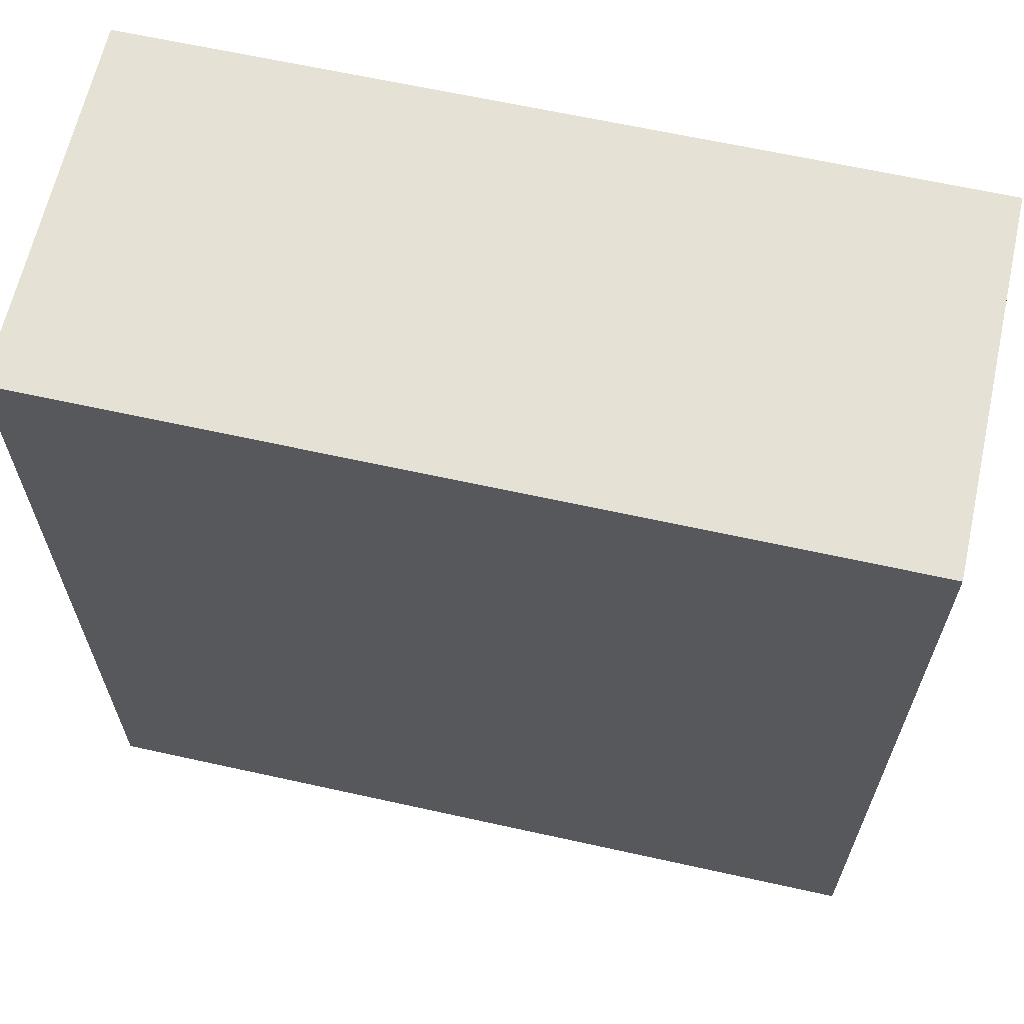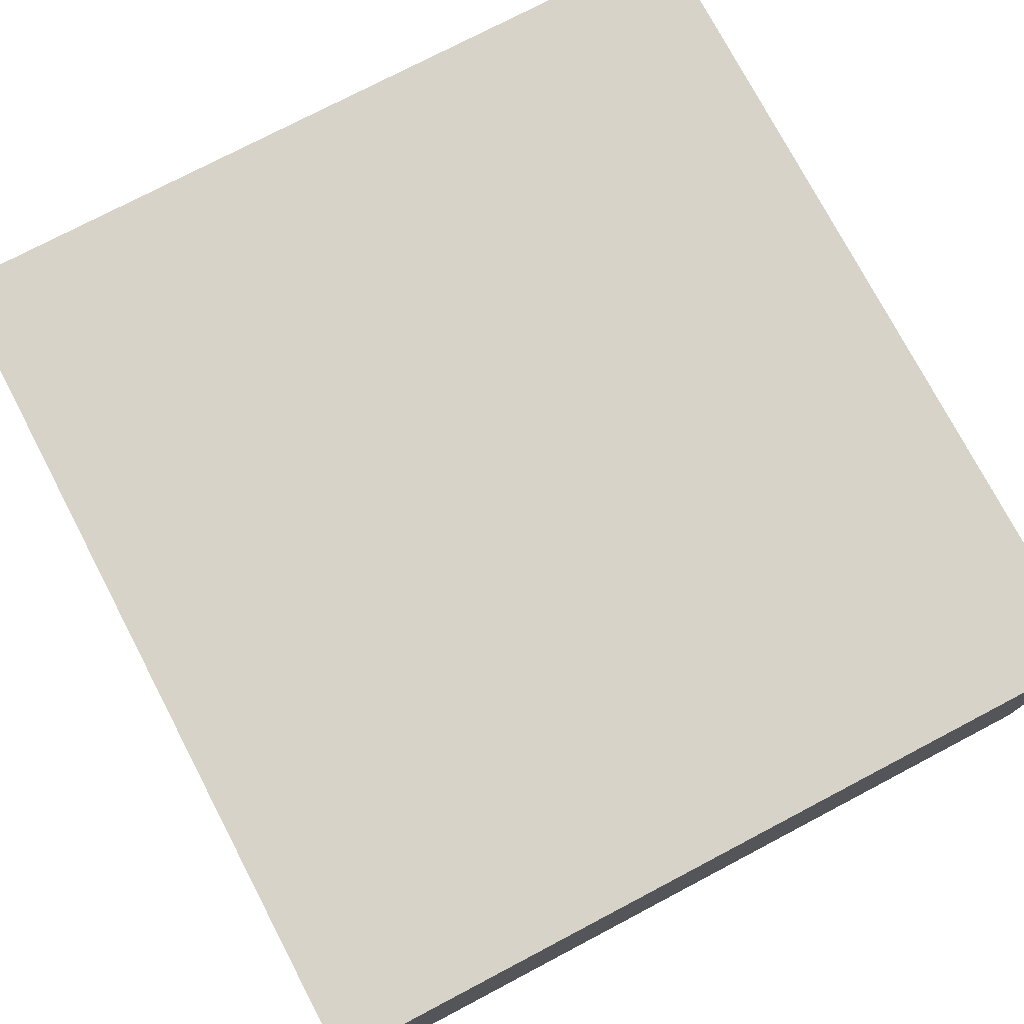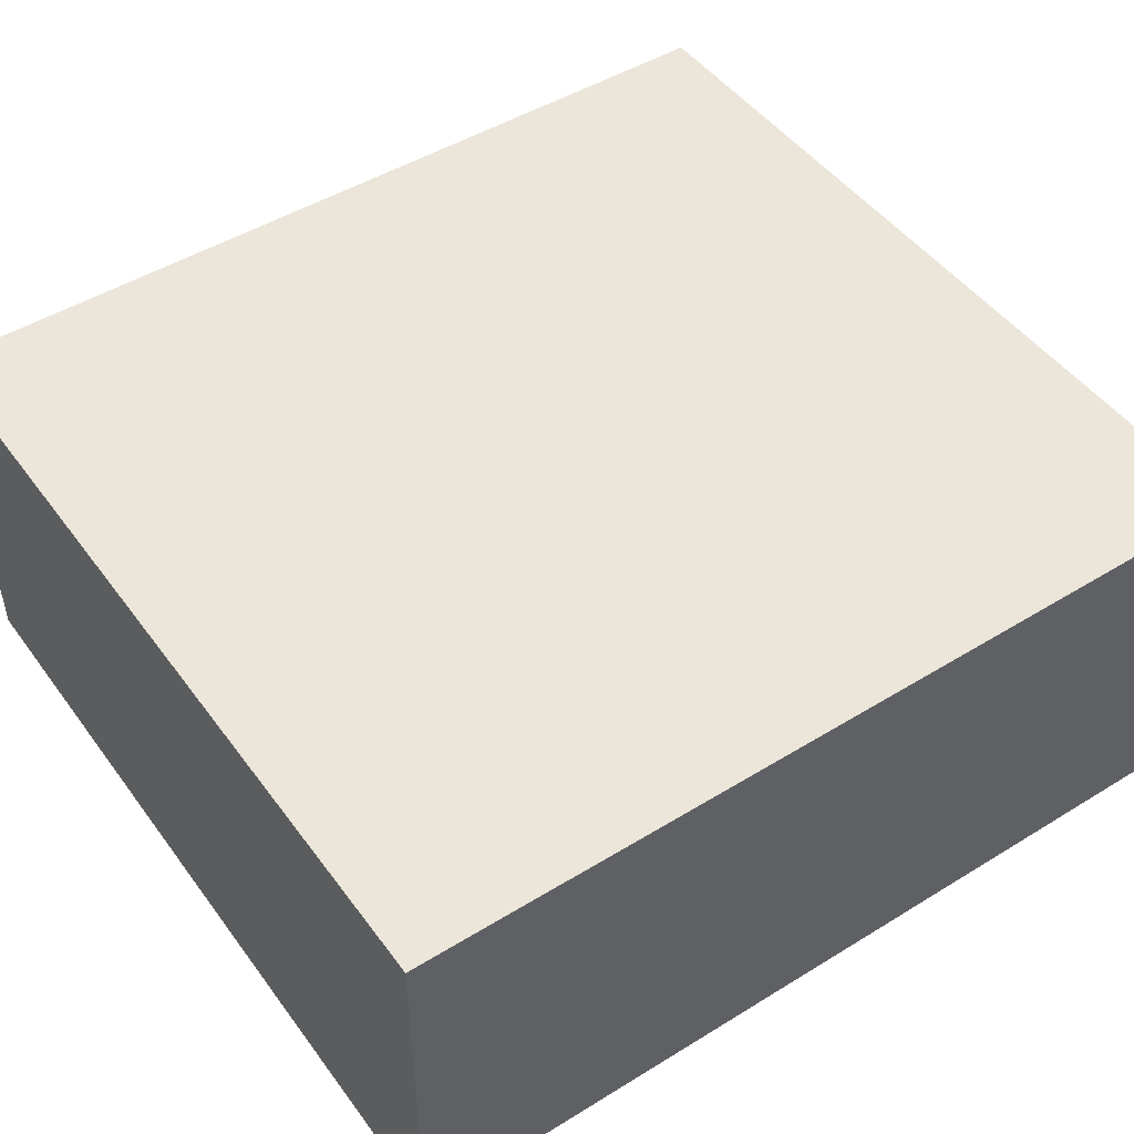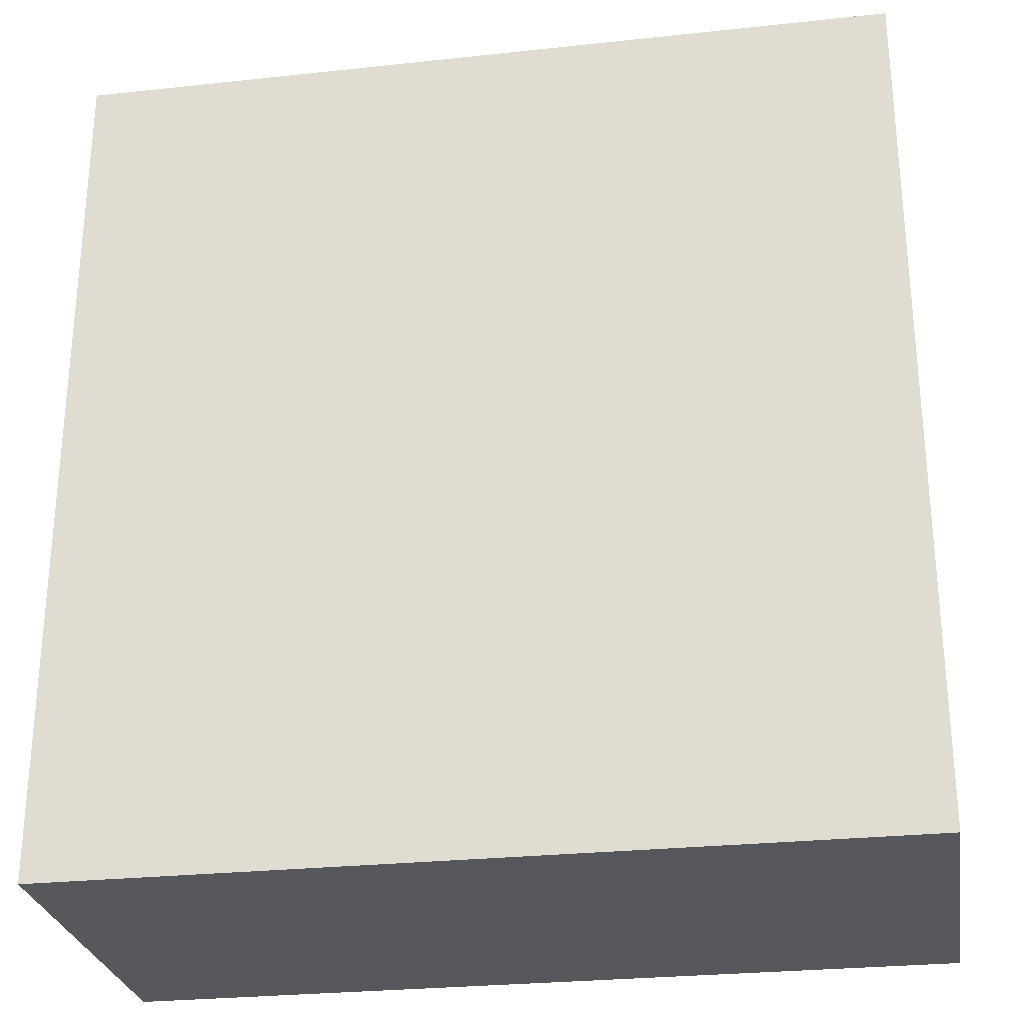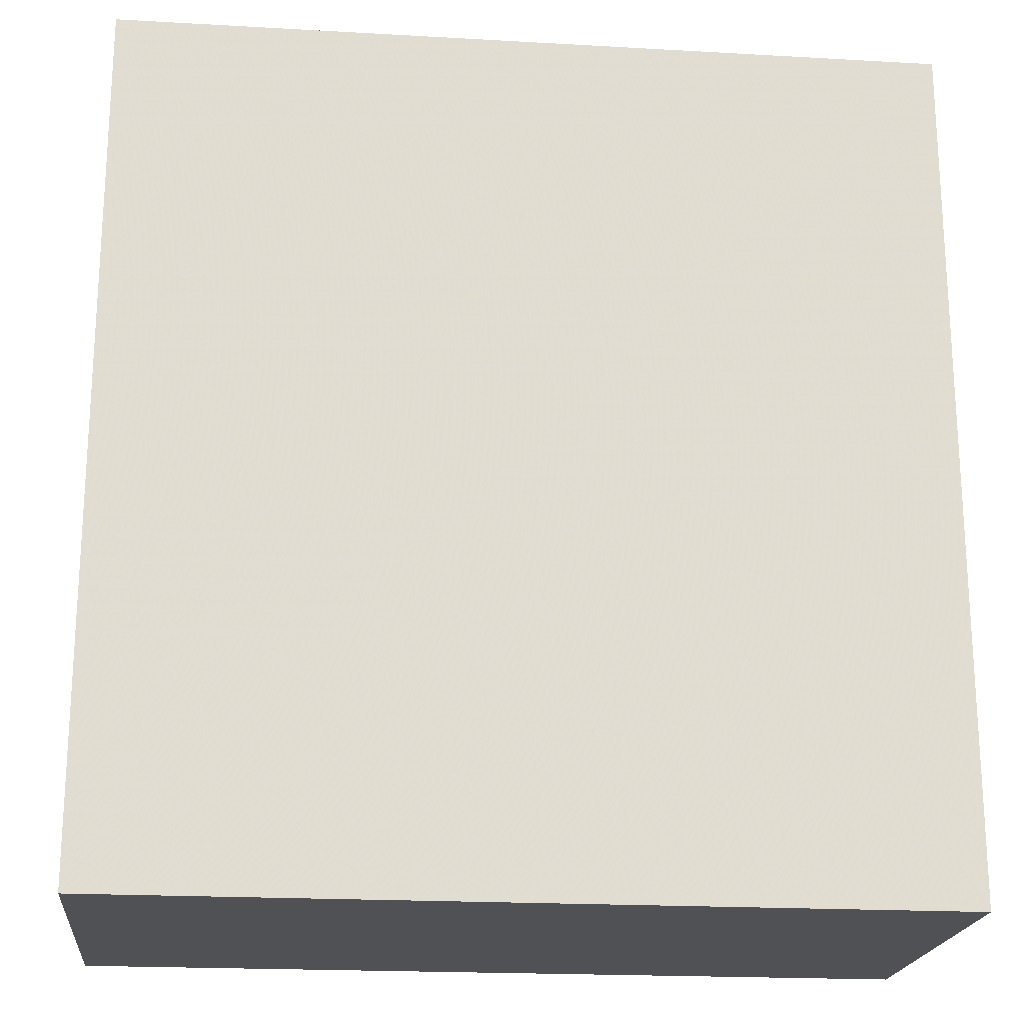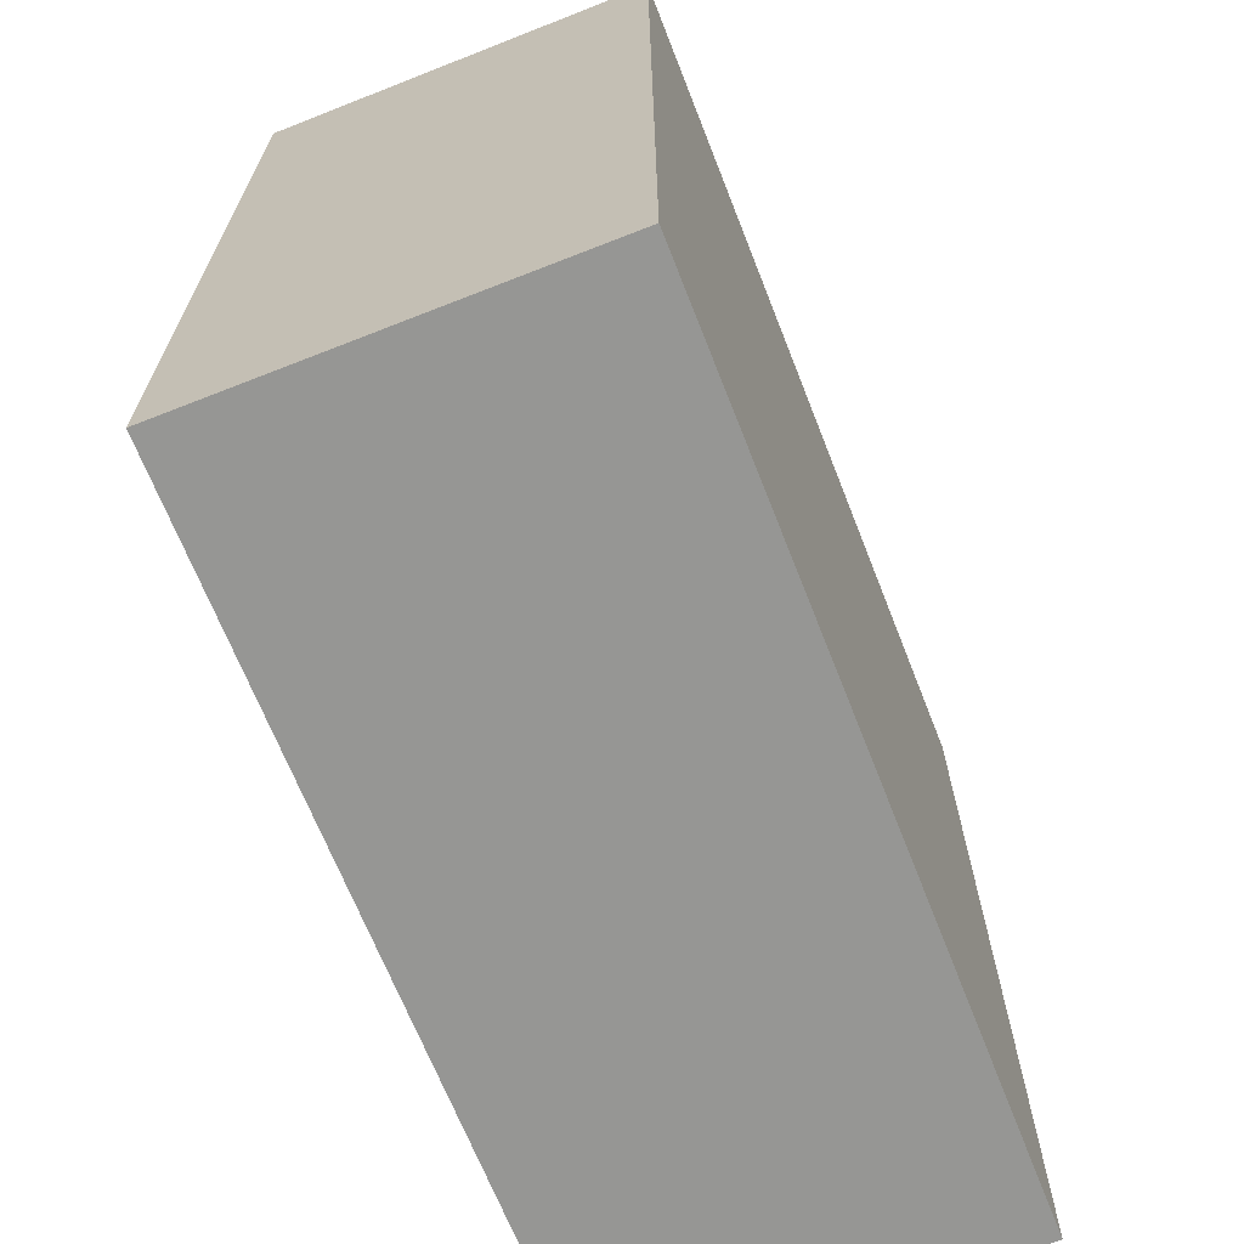
<metadata>
{"format":"obj","ext":"obj","renderer":"f3d","projection":"perspective","resolution":1024,"background":"white","views":[{"elev":64.2,"azim":-167.4,"up":"+Z"},{"elev":76.0,"azim":152.3,"up":"+Y"},{"elev":48.0,"azim":55.4,"up":"+Y"},{"elev":-27.6,"azim":-170.7,"up":"+Z"},{"elev":-20.2,"azim":-5.9,"up":"+Z"},{"elev":-67.8,"azim":111.5,"up":"+Z"}]}
</metadata>
<code>
o 27585
v 2248 1886 23.33
v 2248 1886 23.33
v 2248 1886 23.45
v 2248 1886 23.33
v 2248 1886 23.33
v 2248 1886 23.33
v 2248 1886 23.33
v 2248 1886 23.45
v 2248 1886 23.45
v 2248 1886 23.45
v 2248 1886 23.45
v 2248 1886 23.33
v 2248 1886 23.45
v 2248 1886 23.33
v 2248 1886 23.45
v 2248 1886 23.45
v 2248 1886 23.33
v 2248 1886 23.33
v 2248 1886 23.45
v 2248 1886 23.45
v 2248 1886 23.45
v 2248 1886 23.33
v 2248 1886 23.33
v 2248 1886 23.45
v 2248 1886 23.45
v 2248 1886 23.45
v 2248 1886 23.45
v 2248 1886 23.45
v 2248 1886 23.33
f 1 2 3
f 1 4 5
f 6 2 7
f 8 9 7
f 10 7 11
f 12 13 14
f 14 15 16
f 17 15 18
f 19 20 21
f 22 23 20
f 24 25 26
f 27 28 29

</code>
